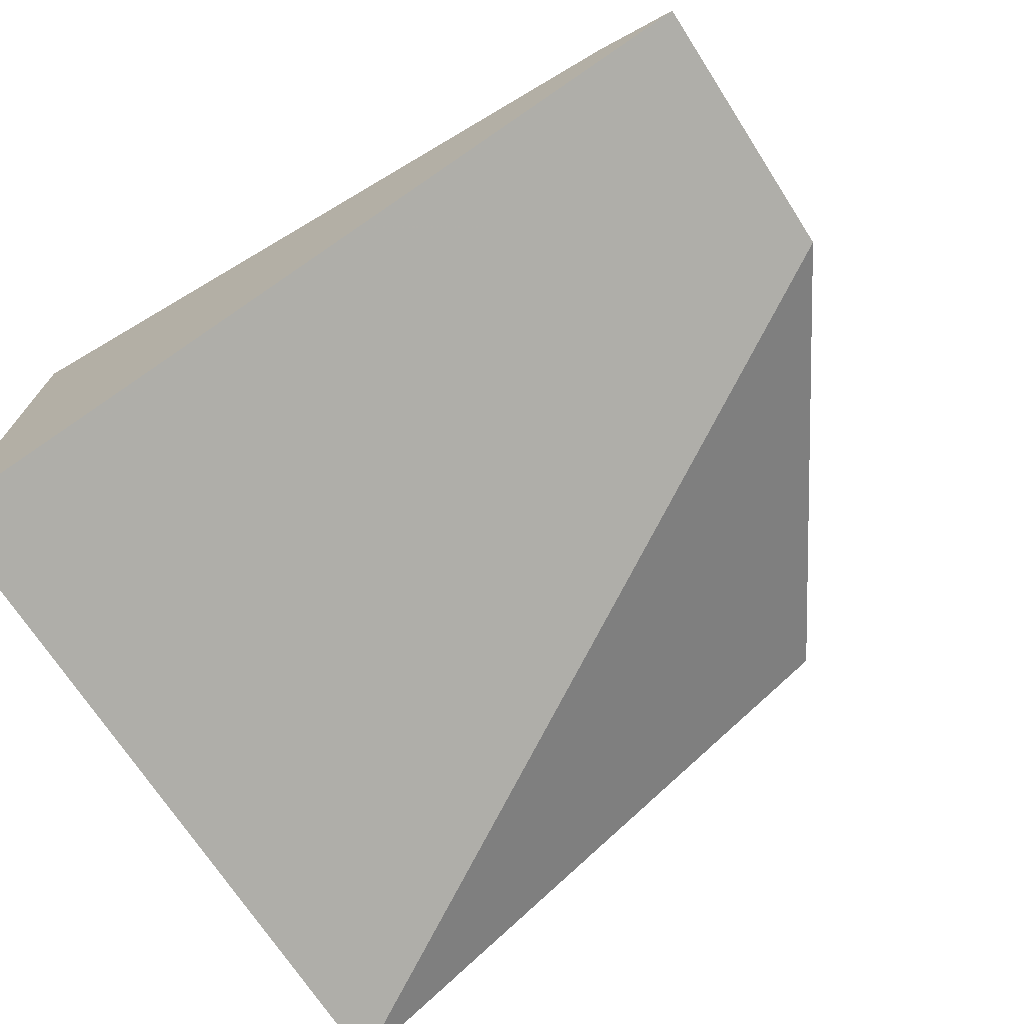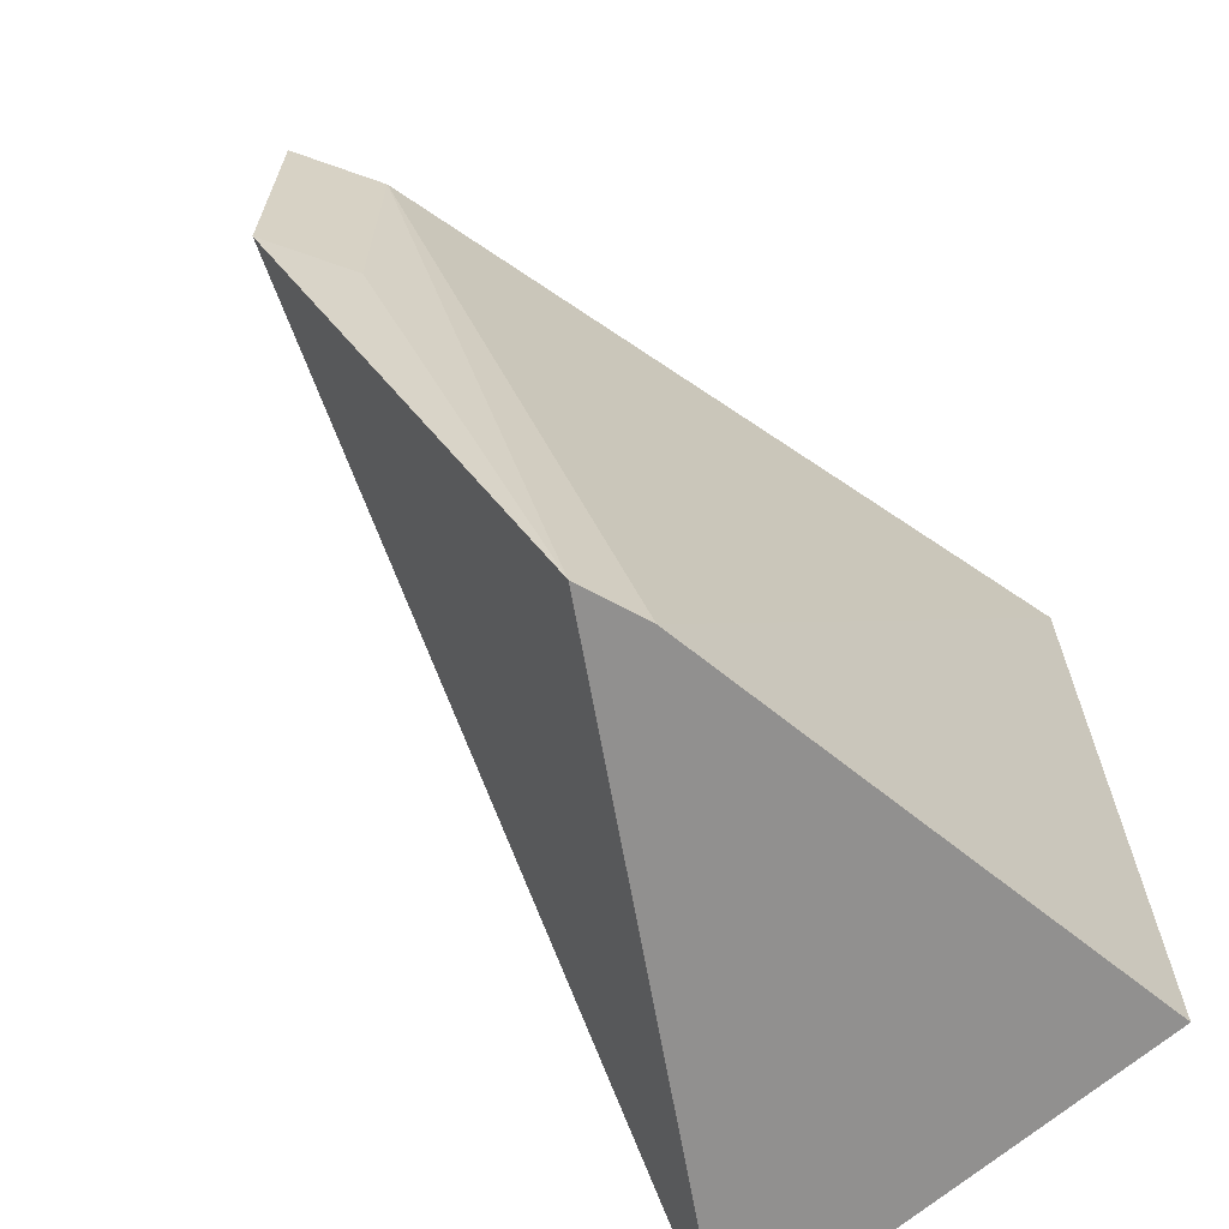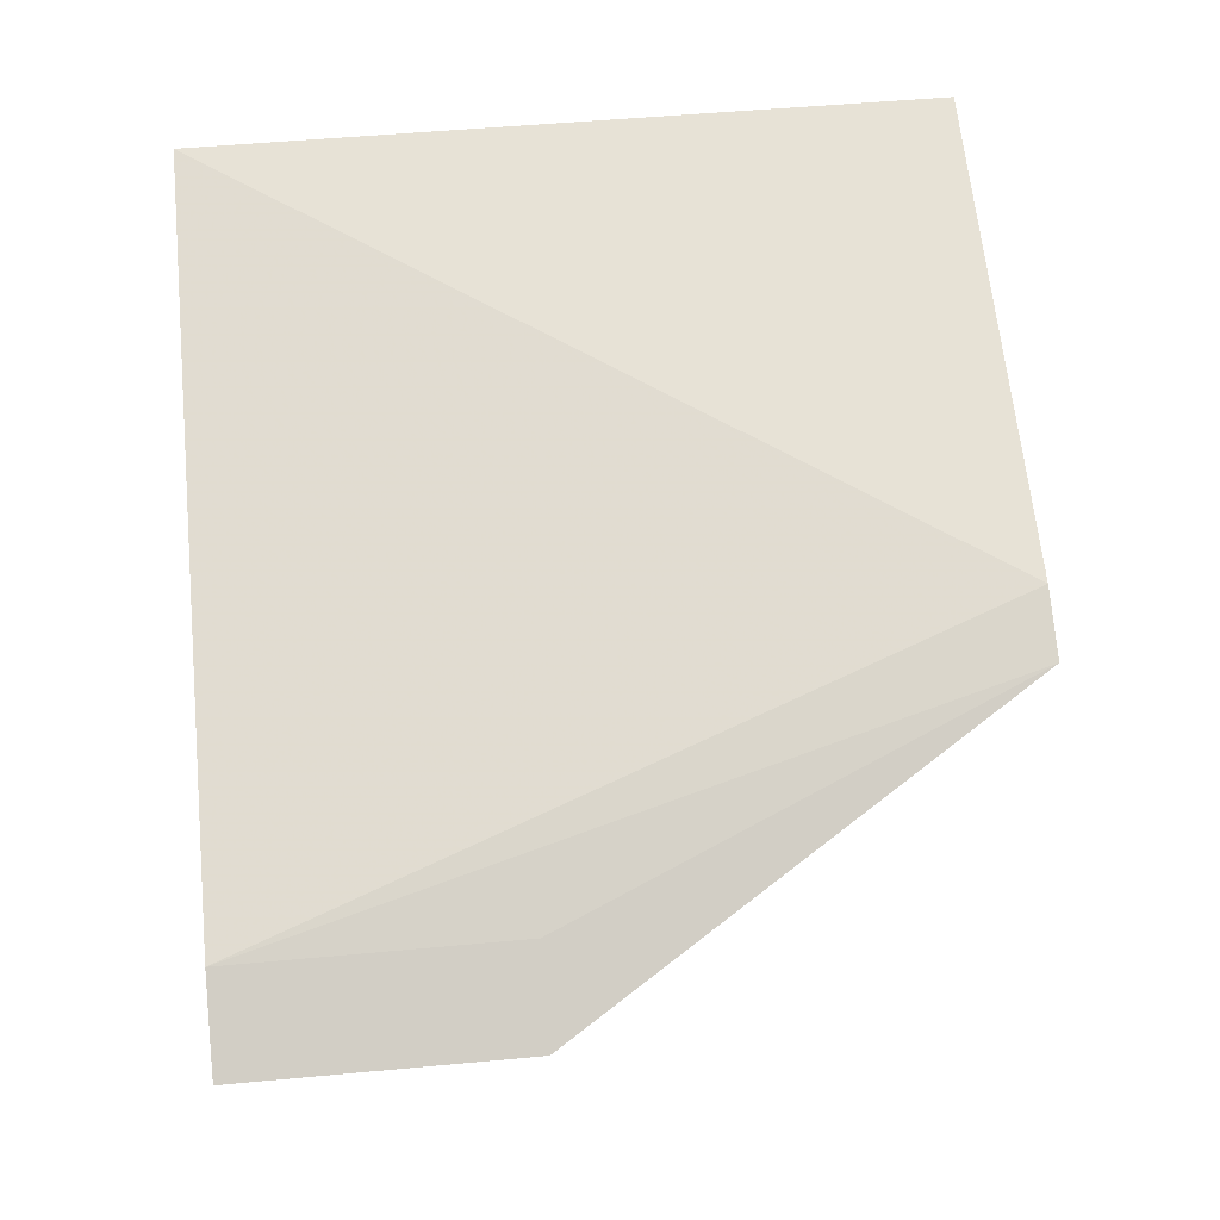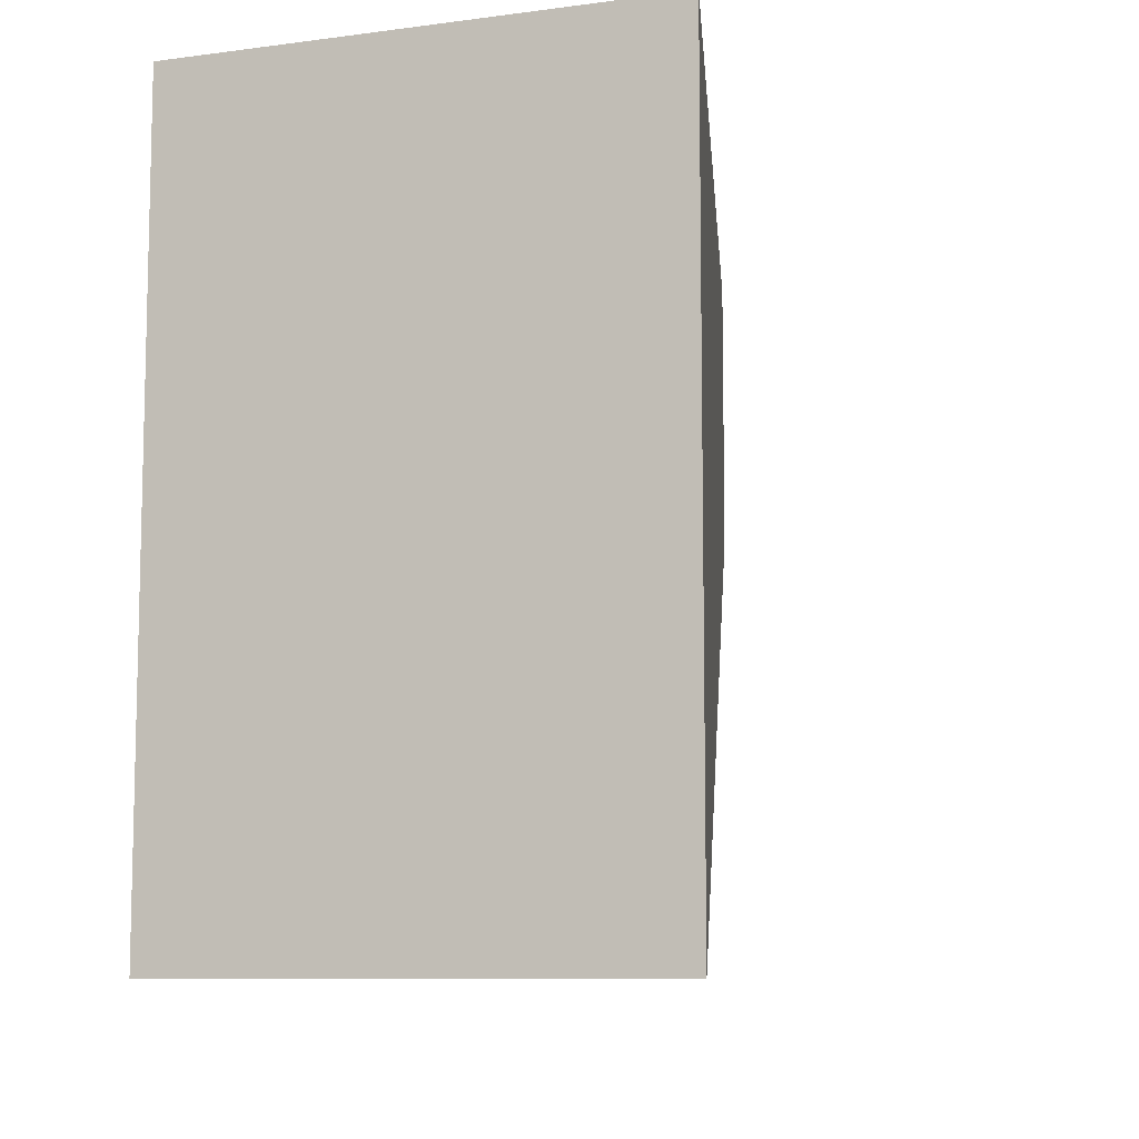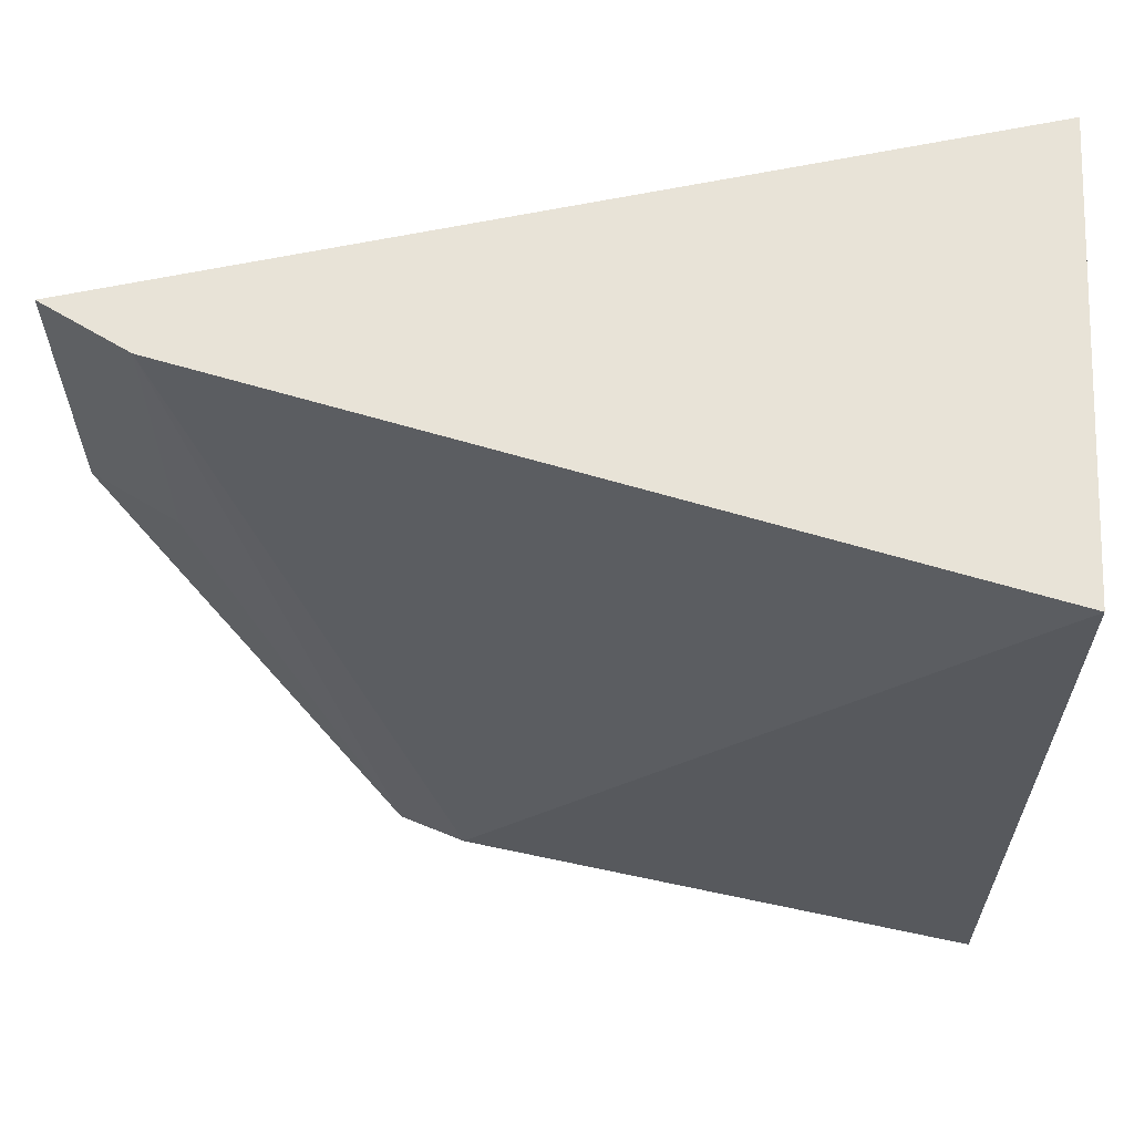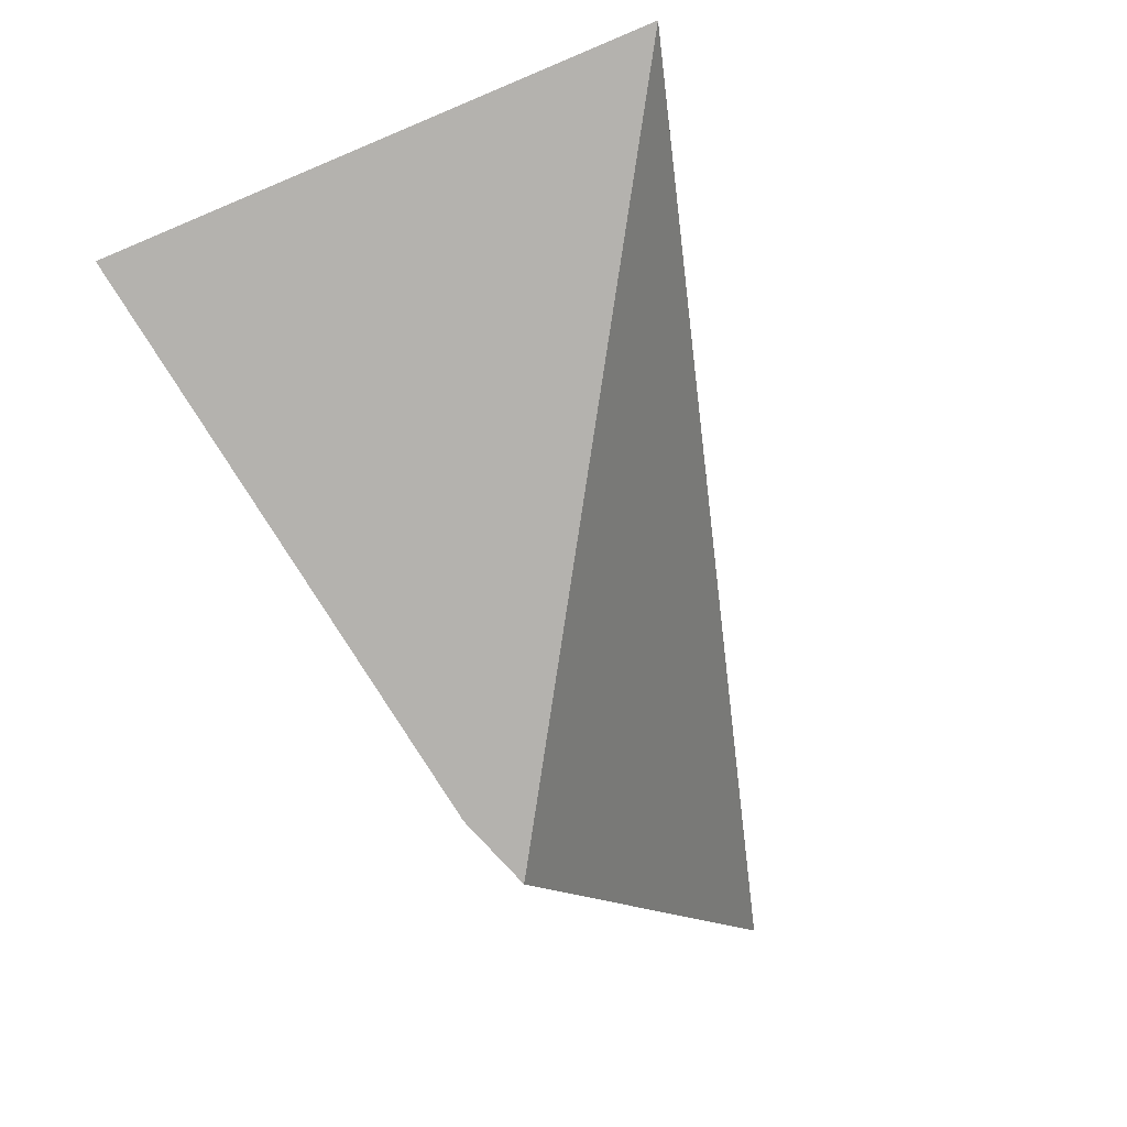
<metadata>
{"format":"obj","ext":"obj","renderer":"f3d","projection":"perspective","resolution":1024,"background":"white","views":[{"elev":-70.6,"azim":32.8,"up":"+Y"},{"elev":-65.7,"azim":128.8,"up":"+Z"},{"elev":51.7,"azim":84.3,"up":"+Y"},{"elev":-8.9,"azim":-73.1,"up":"+Z"},{"elev":62.1,"azim":-179.7,"up":"+Z"},{"elev":-79.8,"azim":-69.9,"up":"+Z"}]}
</metadata>
<code>
v 0.009262 0.1456 -0.2109
v 0.162 0.1791 -0.2605
v 0.162 0.1791 -0.2109
v 0.01319 0.2285 -0.2109
v 0.01319 0.2285 -0.3431
v 0.1045 0.209 -0.3431
v 0.1472 0.1881 -0.2109
v 0.009262 0.1456 -0.3431
v 0.1161 0.2042 -0.3431
v 0.1472 0.1881 -0.2605
f 1 2 3
f 5 1 4
f 6 5 4
f 7 3 2
f 7 6 4
f 7 1 3
f 7 4 1
f 8 2 1
f 8 1 5
f 9 6 7
f 9 2 8
f 9 8 5
f 9 5 6
f 10 9 7
f 10 7 2
f 10 2 9

</code>
